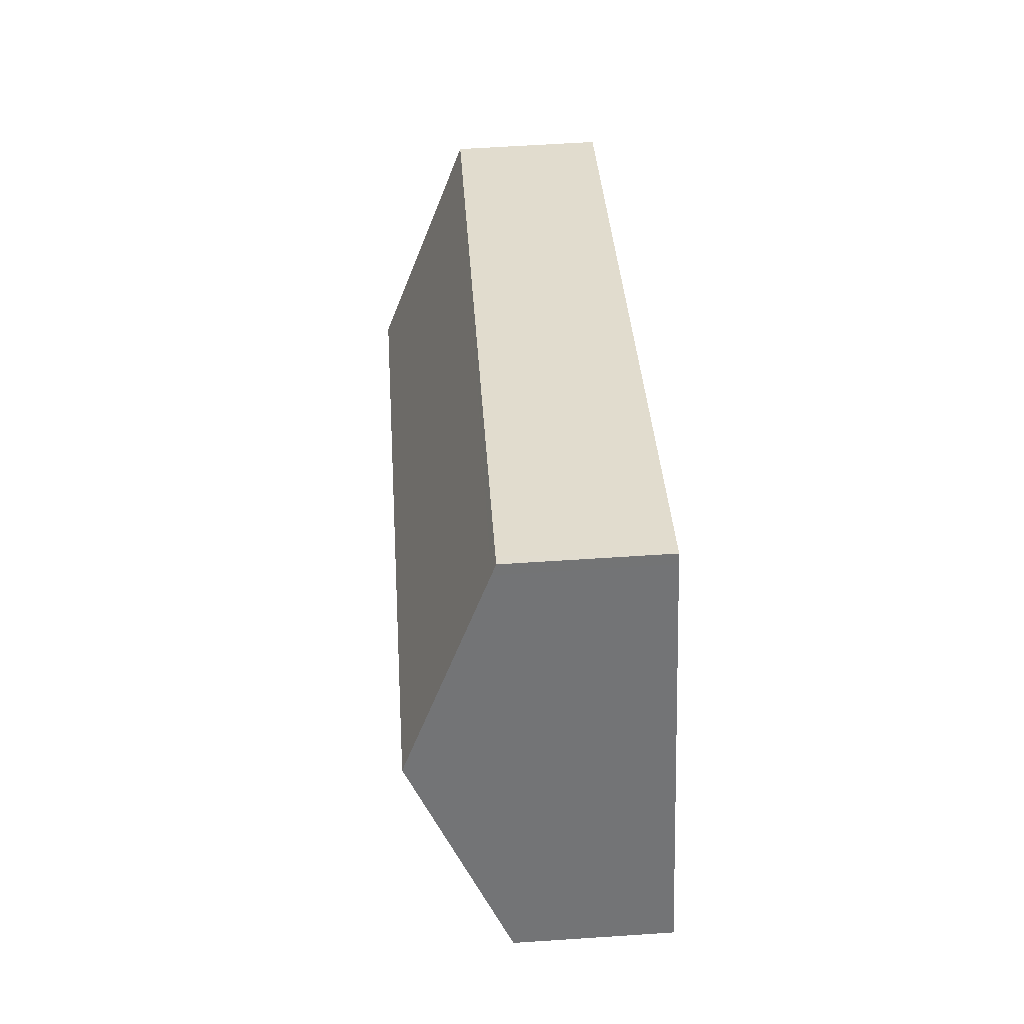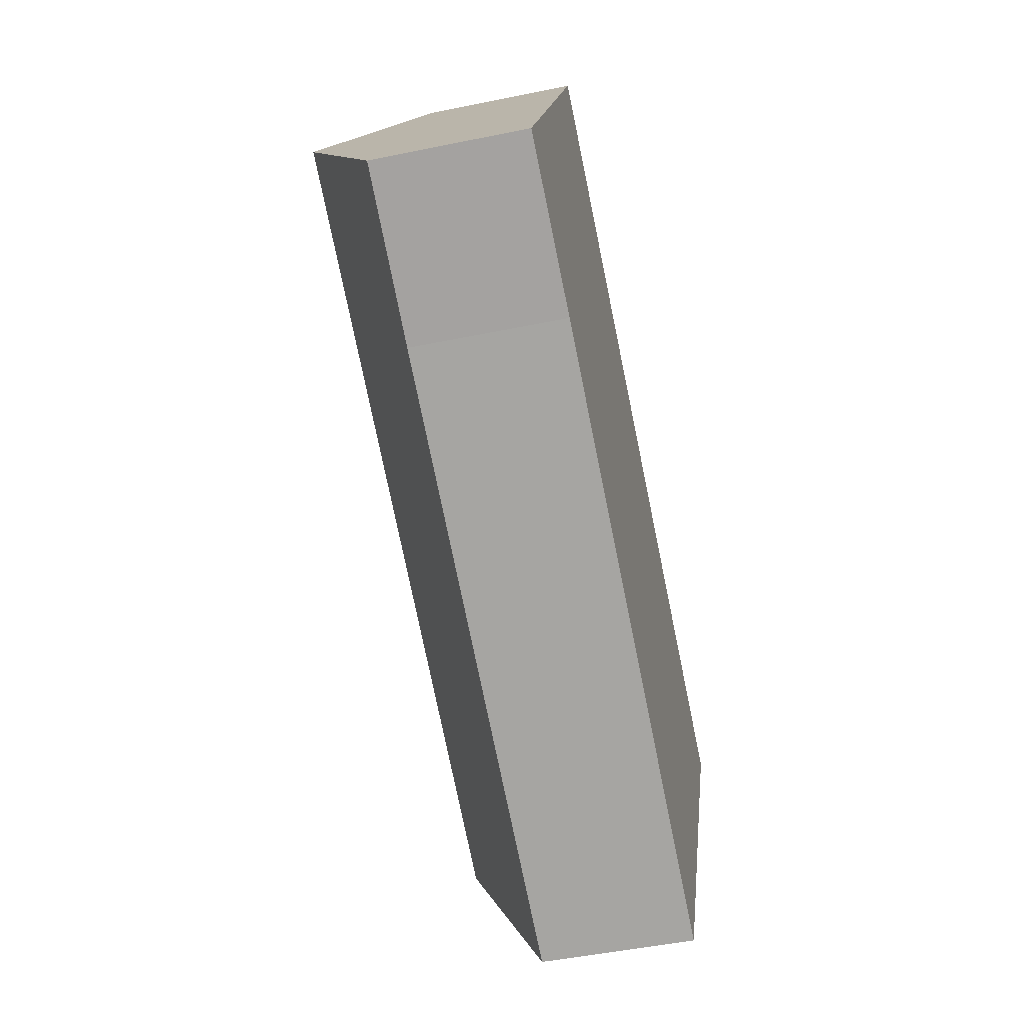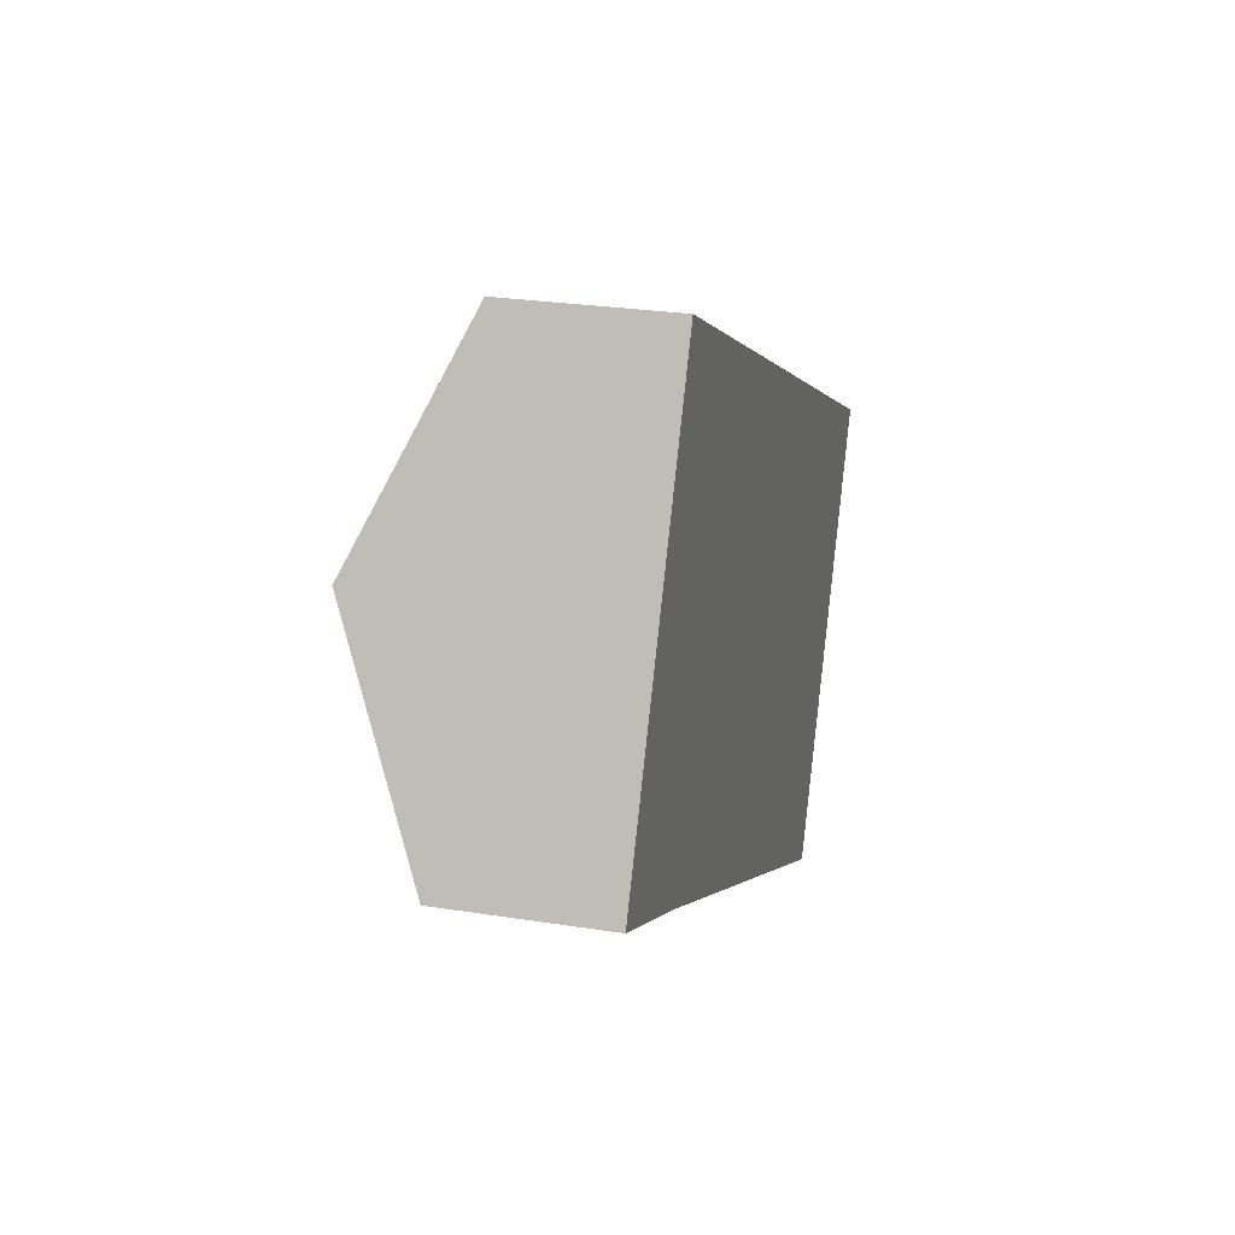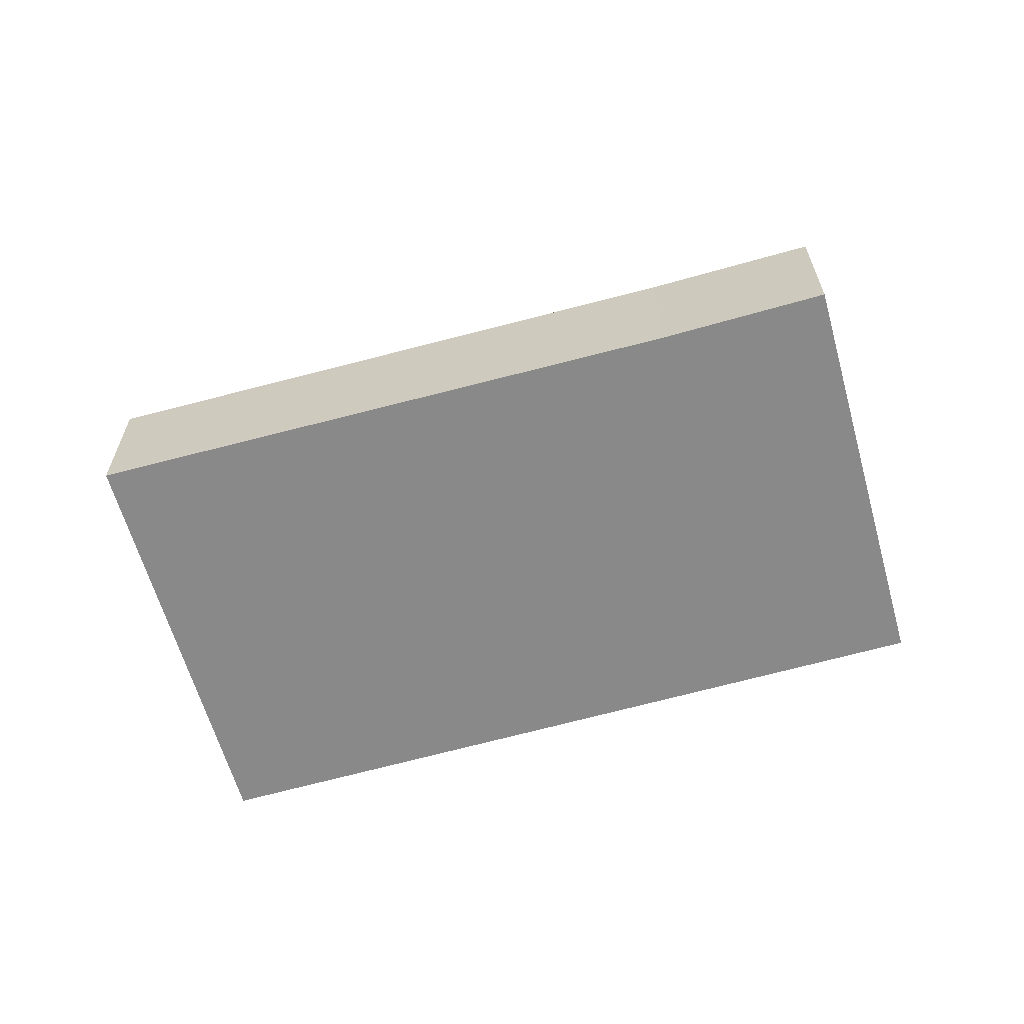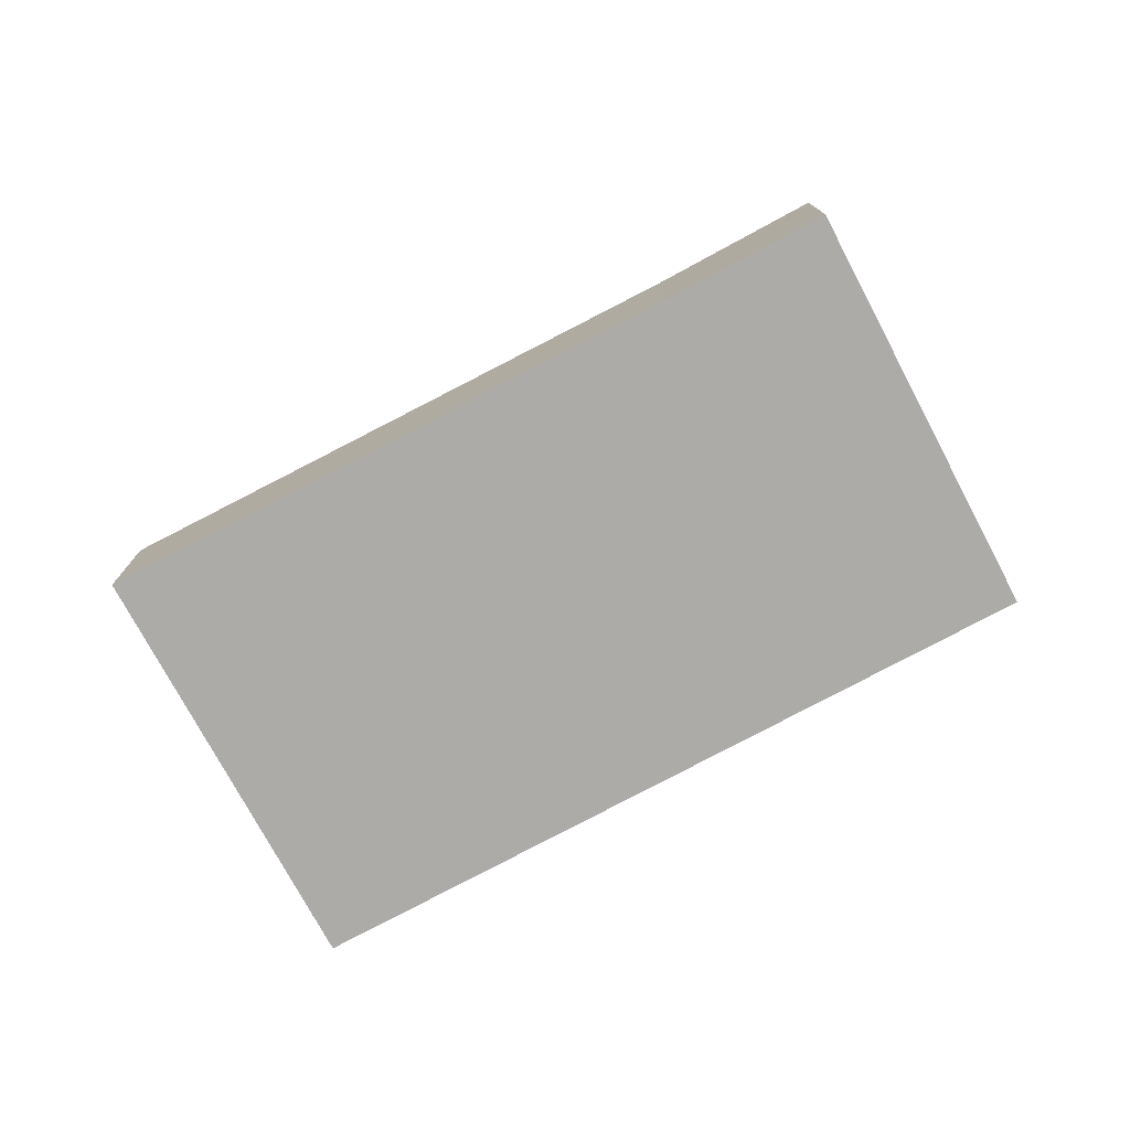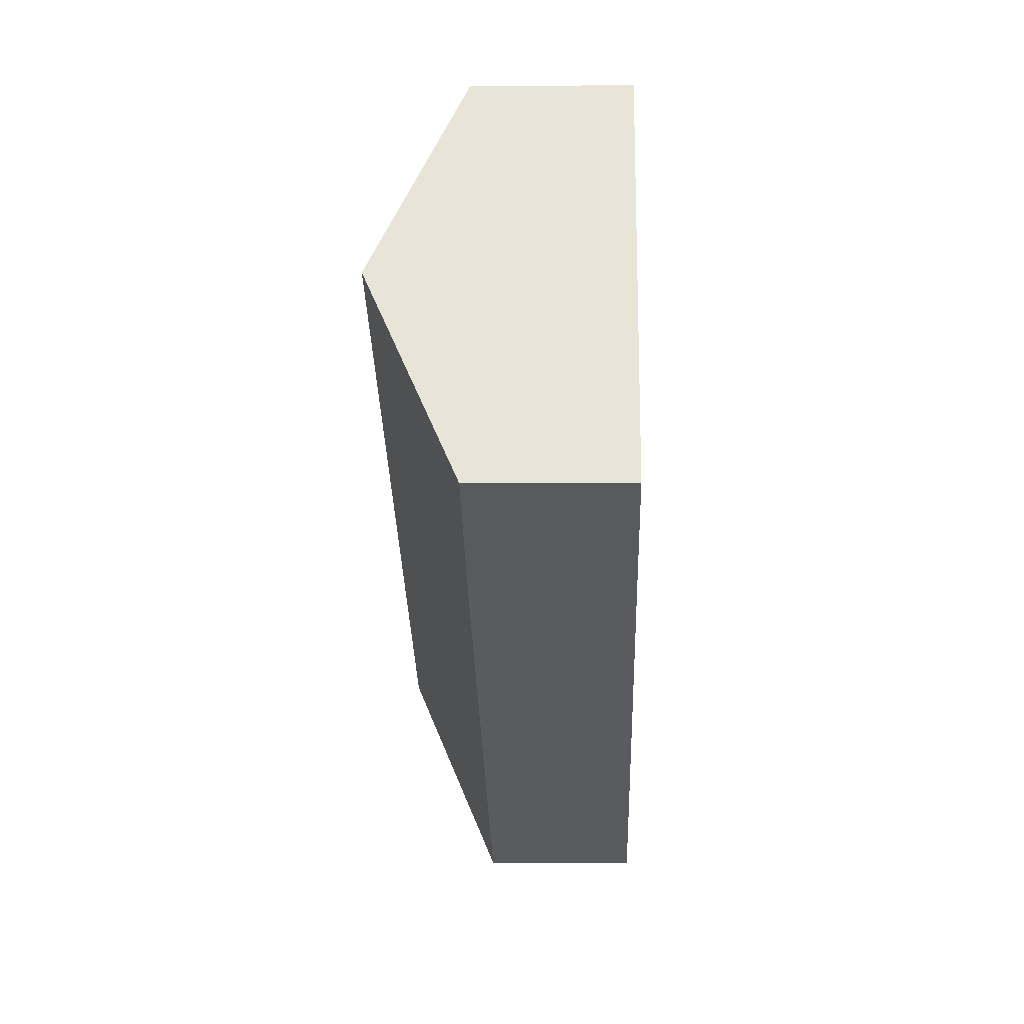
<metadata>
{"format":"obj","ext":"obj","renderer":"f3d","projection":"perspective","resolution":1024,"background":"white","views":[{"elev":60.2,"azim":-93.9,"up":"+Z"},{"elev":-49.0,"azim":-77.1,"up":"+Z"},{"elev":25.7,"azim":-75.7,"up":"+Z"},{"elev":-63.2,"azim":-138.5,"up":"+Y"},{"elev":-76.3,"azim":-126.2,"up":"+Y"},{"elev":-5.6,"azim":-88.2,"up":"+Z"}]}
</metadata>
<code>
v  5.657 4.275 10.89
v  5.237 4.403 10.76
v  5.37 4.276 11.03
v  20.45 4.195 3.816
v  23.6 4.178 2.312
v  25.45 4.168 1.427
v  25.42 4.195 1.369
v  24.51 5.076 -0.541
v  2.706 6.814 5.558
v  22.72 6.814 -4.305
v  19.32 4.238 -9.516
v  20.07 4.236 -9.888
v  4.415 4.269 -2.087
v  0 4.236 2.594e-16
v  20.07 6.055e-16 -9.888
v  4.415 1.278e-16 -2.087
v  19.32 5.827e-16 -9.516
v  0 0 0
v  2.706 -3.403e-16 5.558
v  5.237 -6.586e-16 10.76
v  5.37 -6.754e-16 11.03
v  5.657 -6.67e-16 10.89
v  20.45 -2.337e-16 3.816
v  23.6 -1.416e-16 2.312
v  25.45 -8.738e-17 1.427
v  25.42 -8.383e-17 1.369
v  24.51 3.313e-17 -0.541
v  22.72 2.636e-16 -4.305
g defaultobject
f 1 2 3
f 2 1 4
f 2 4 5
f 2 5 6
f 2 6 7
f 2 7 8
f 2 8 9
f 9 8 10
f 11 10 12
f 10 11 9
f 9 11 13
f 9 13 14
f 15 11 12
f 11 15 13
f 13 15 16
f 16 15 17
f 16 14 13
f 14 16 18
f 18 9 14
f 9 18 19
f 9 19 2
f 2 19 20
f 2 20 3
f 3 20 21
f 21 1 3
f 1 21 4
f 4 21 22
f 4 22 23
f 4 23 5
f 5 23 24
f 5 24 6
f 6 24 25
f 25 7 6
f 7 25 8
f 8 25 10
f 10 25 12
f 12 25 26
f 12 26 27
f 12 27 28
f 12 28 15
f 24 26 25
f 26 24 27
f 27 24 28
f 28 24 15
f 15 24 23
f 15 23 17
f 17 23 16
f 16 23 22
f 16 22 18
f 18 22 20
f 20 22 21
f 18 20 19

</code>
